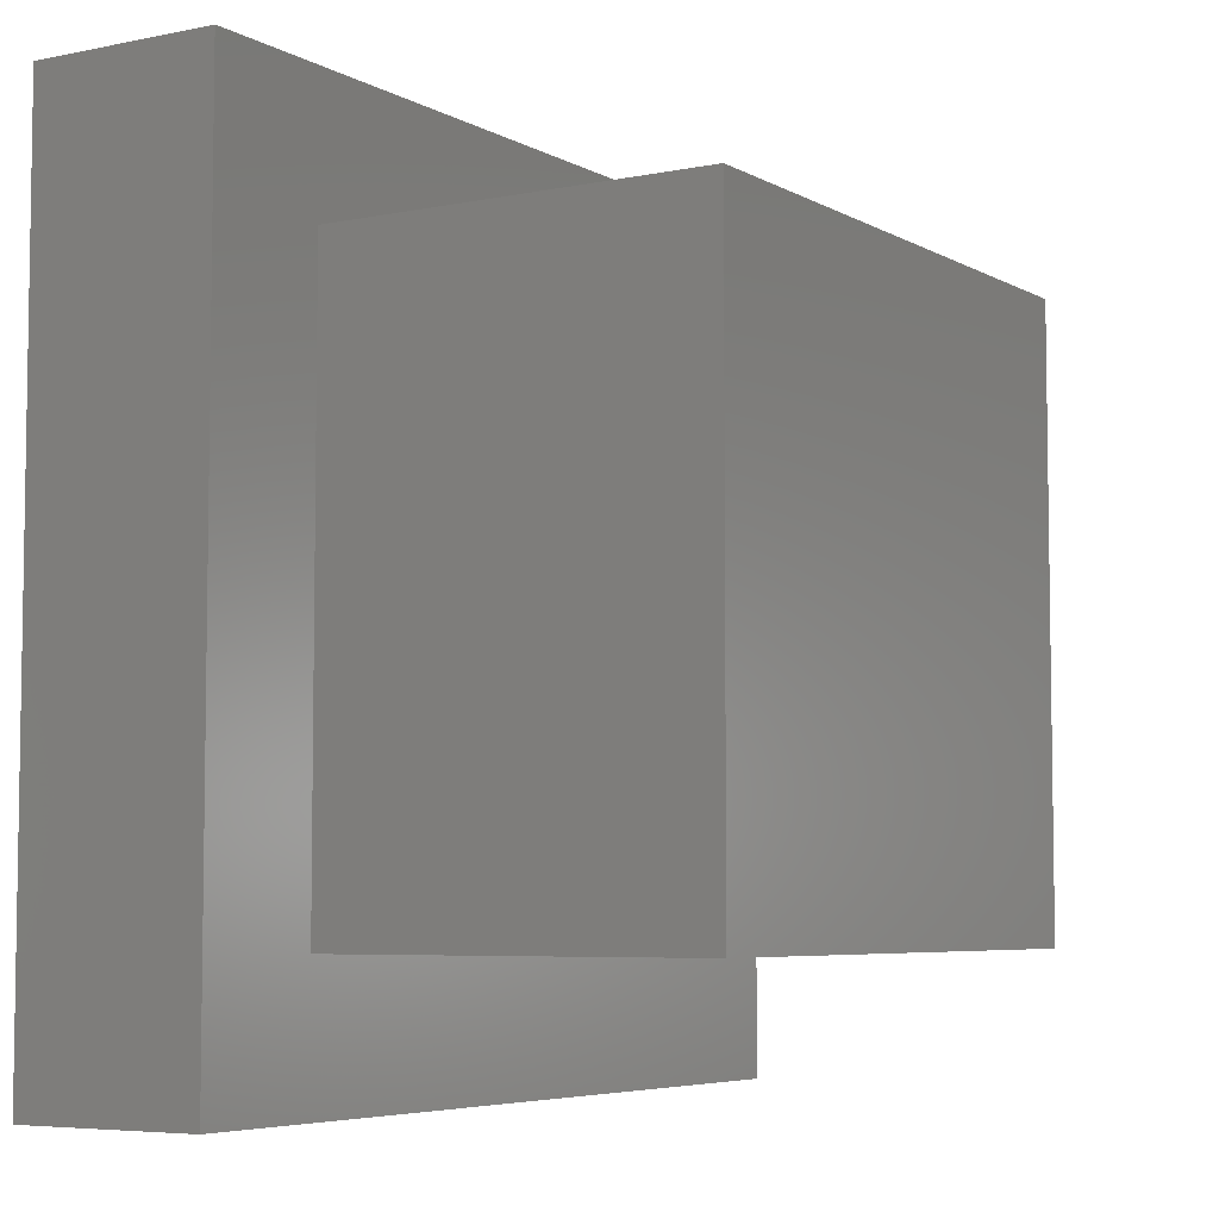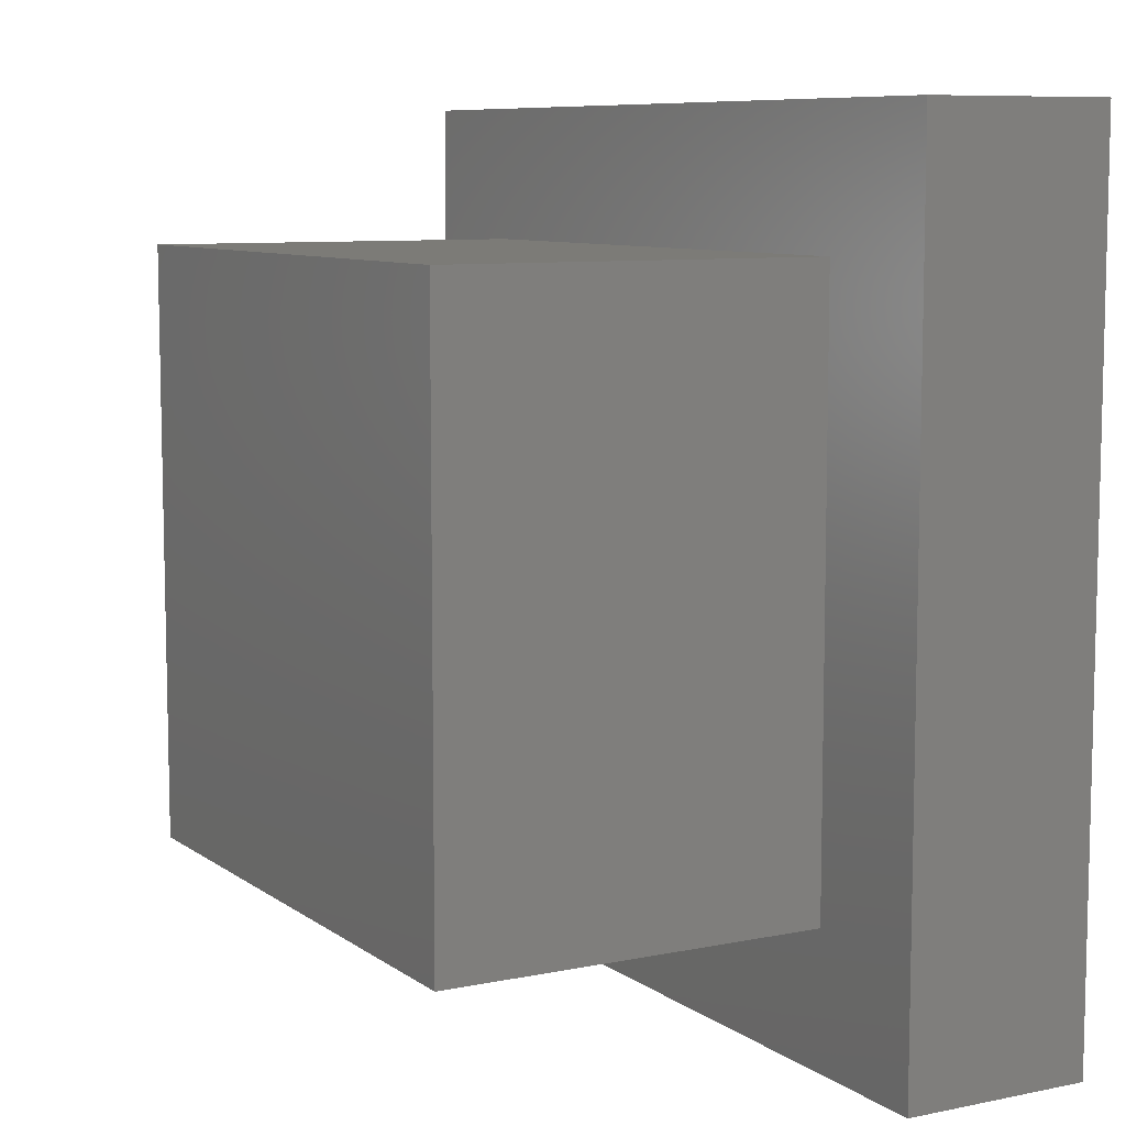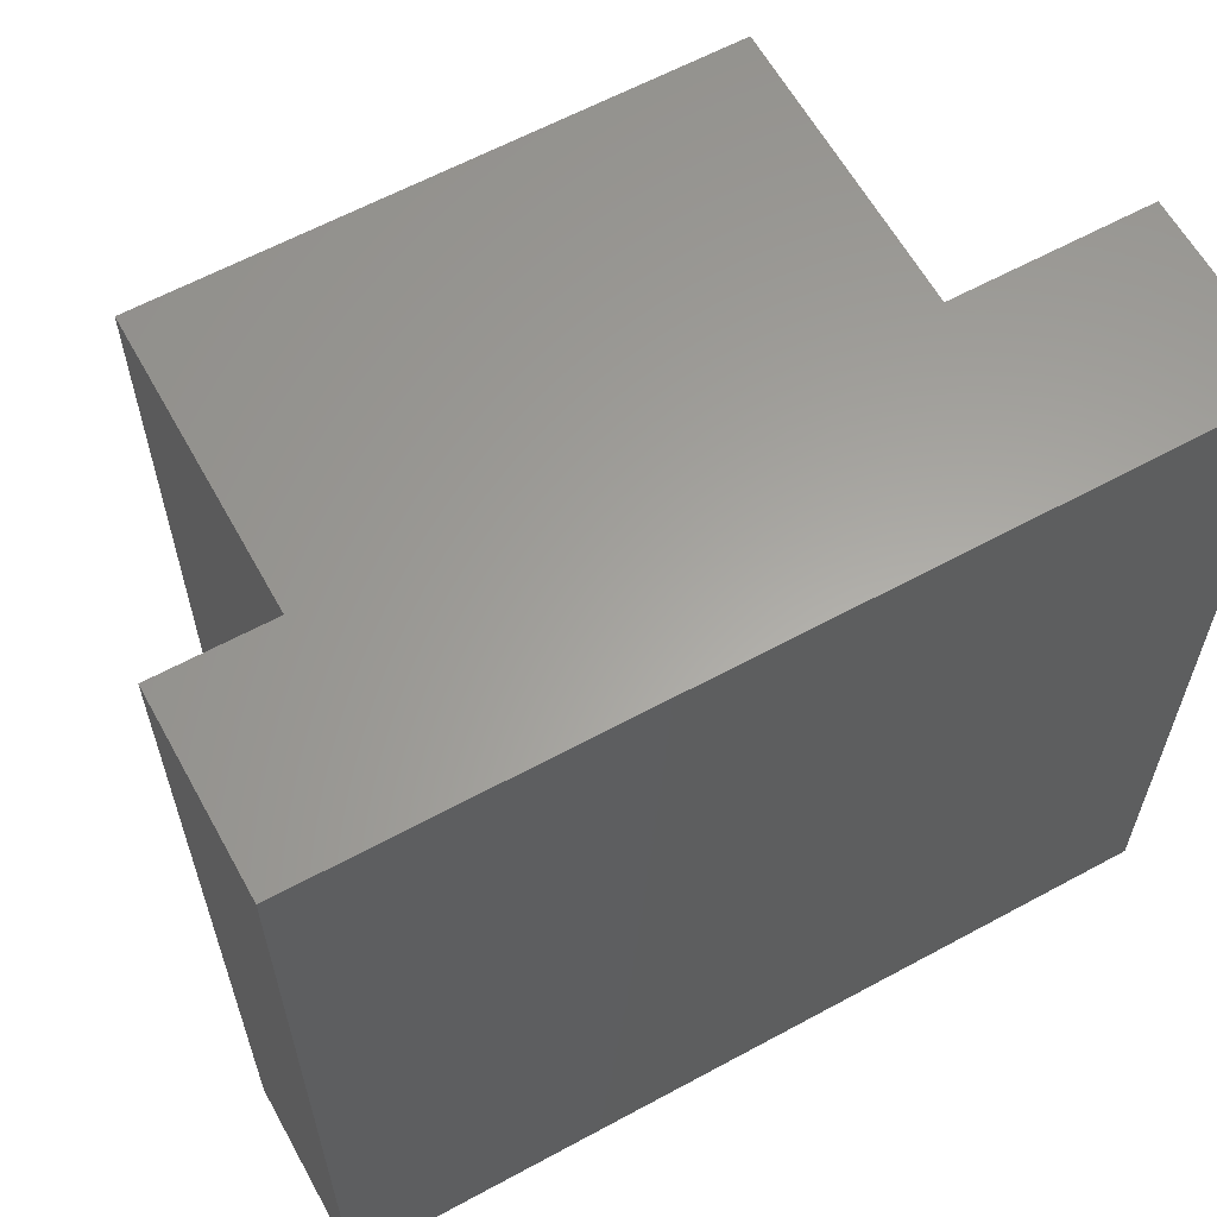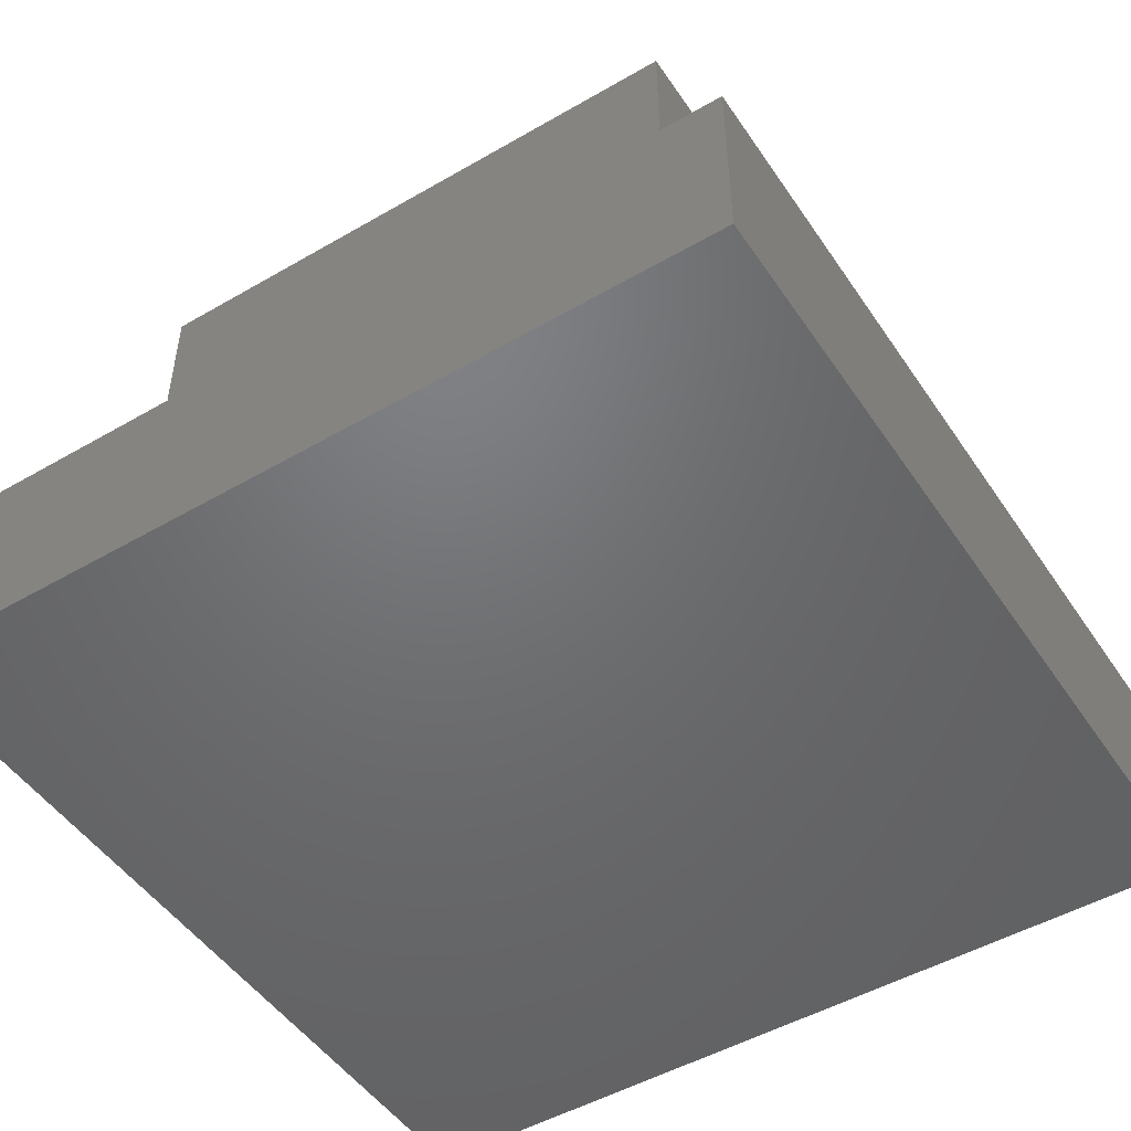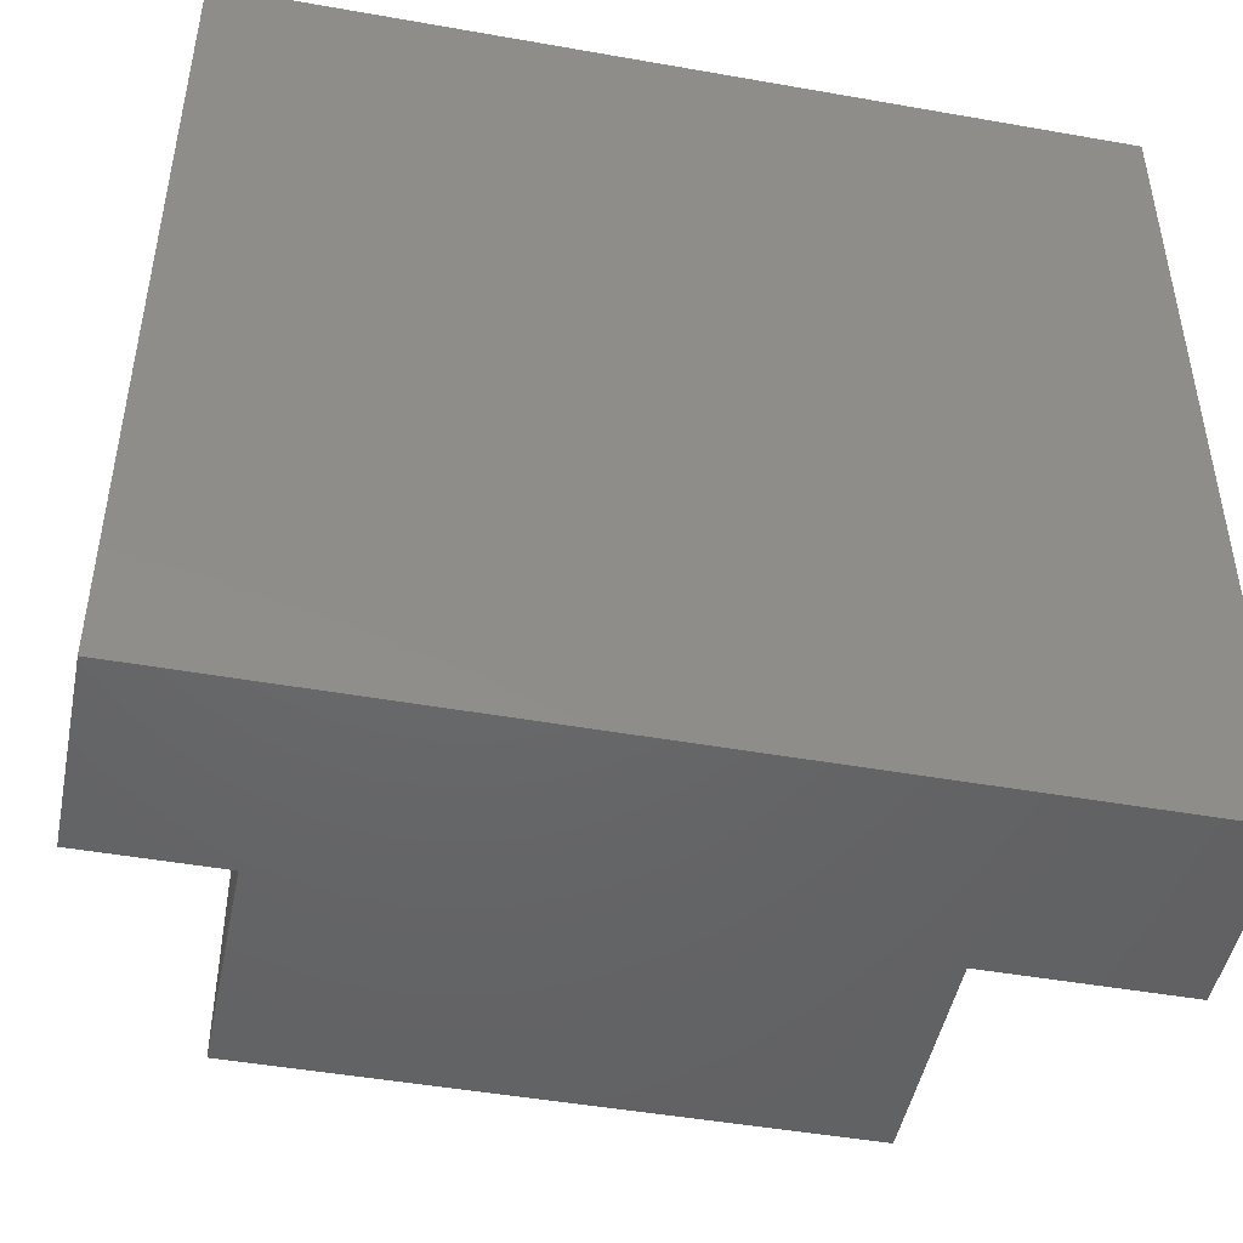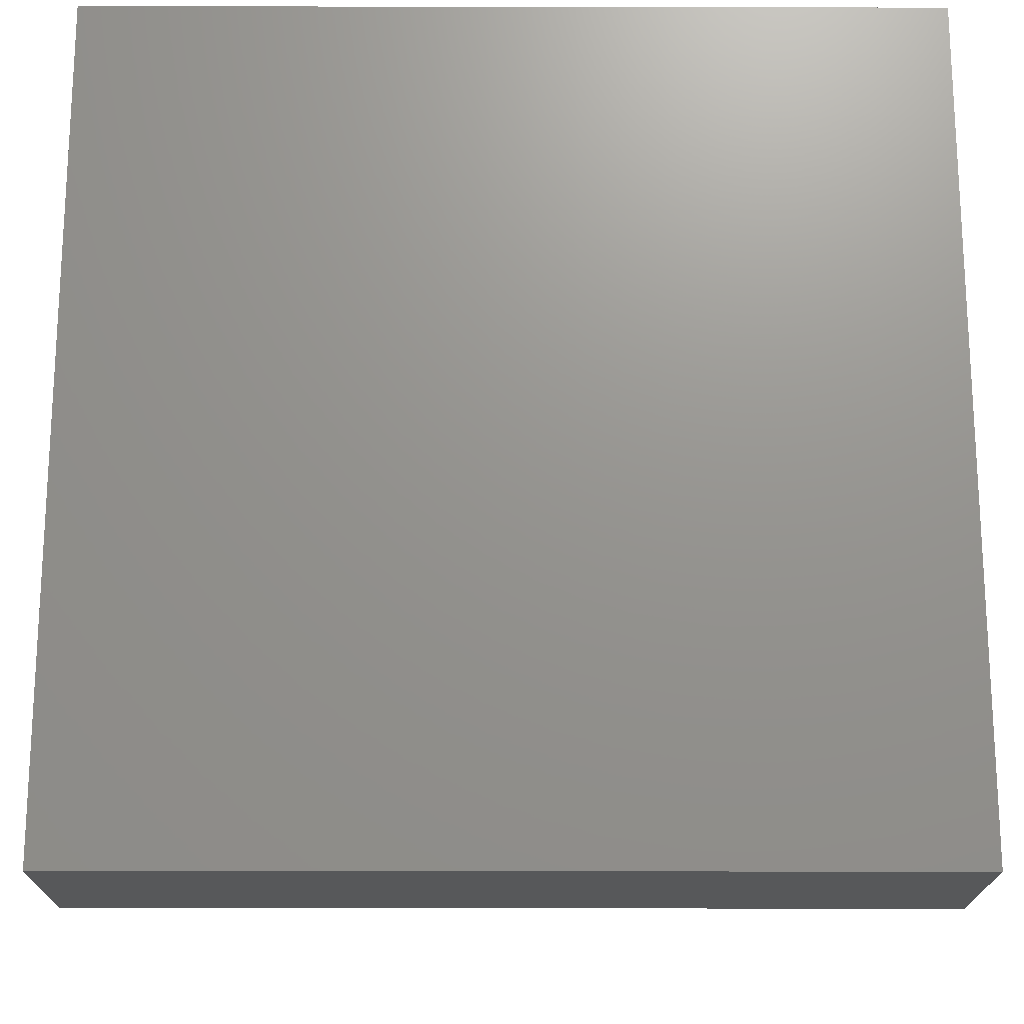
<metadata>
{"format":"stl","ext":"stl","renderer":"f3d","projection":"perspective","resolution":1024,"background":"white","views":[{"elev":-5.7,"azim":-57.9,"up":"+Y"},{"elev":8.4,"azim":60.7,"up":"+Y"},{"elev":61.7,"azim":151.1,"up":"+Y"},{"elev":-49.3,"azim":-147.3,"up":"+Z"},{"elev":-47.3,"azim":168.7,"up":"+Y"},{"elev":-18.7,"azim":179.8,"up":"+Y"}]}
</metadata>
<code>
# stl→obj: 16 verts, 28 faces
v 143.9 1.4 2
v 143.9 7.6 6
v 143.9 7.6 2
v 143.9 1.4 6
v 150.1 1.4 6
v 150.1 7.6 6
v 150.1 7.6 2
v 150.1 1.4 2
v 142.5 0 0
v 151.5 9 0
v 151.5 0 0
v 142.5 9 0
v 142.5 9 2
v 142.5 0 2
v 151.5 9 2
v 151.5 0 2
f 1 2 3
f 2 1 4
f 2 5 6
f 5 2 4
f 5 7 6
f 7 5 8
f 9 10 11
f 10 9 12
f 1 5 4
f 5 1 8
f 7 2 6
f 2 7 3
f 9 13 12
f 13 9 14
f 15 7 16
f 15 3 7
f 3 13 1
f 13 3 15
f 8 16 7
f 1 16 8
f 1 14 16
f 14 1 13
f 16 10 15
f 10 16 11
f 9 16 14
f 16 9 11
f 10 13 15
f 13 10 12

</code>
